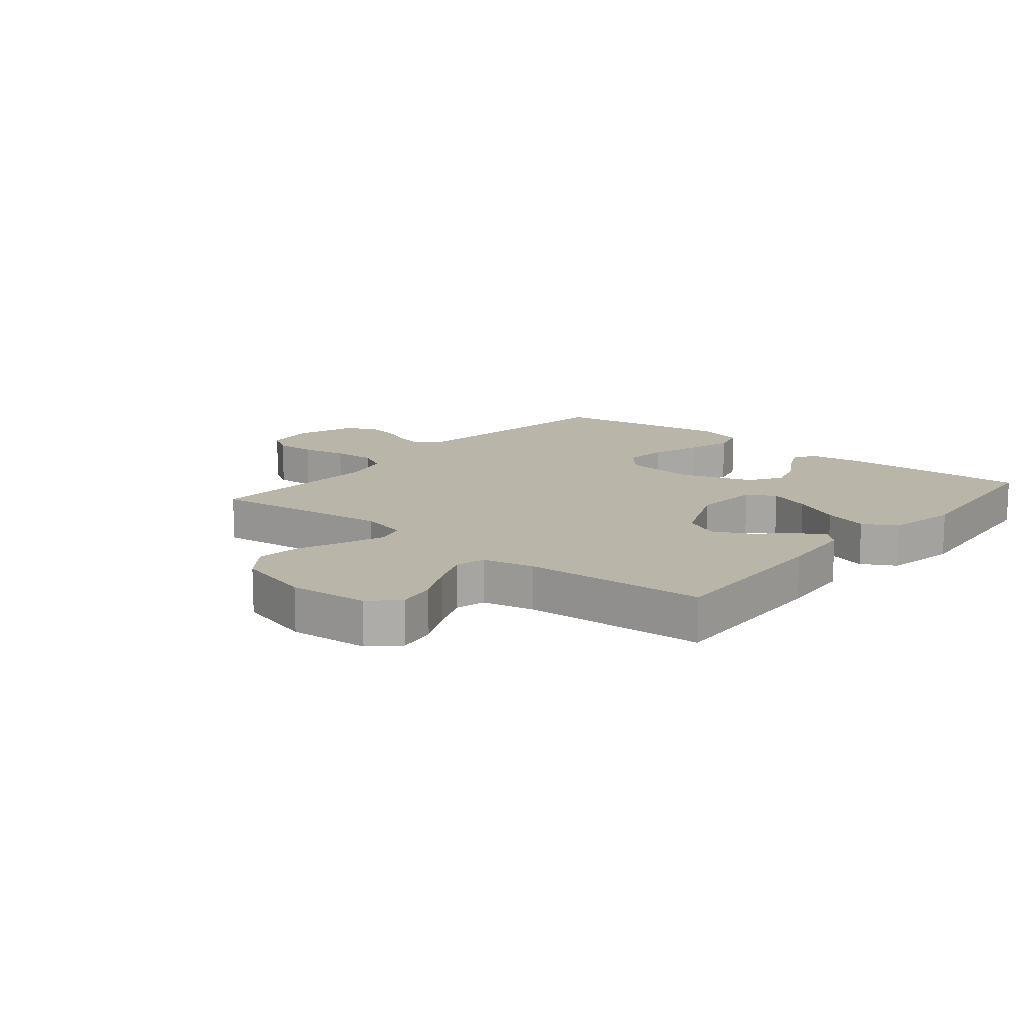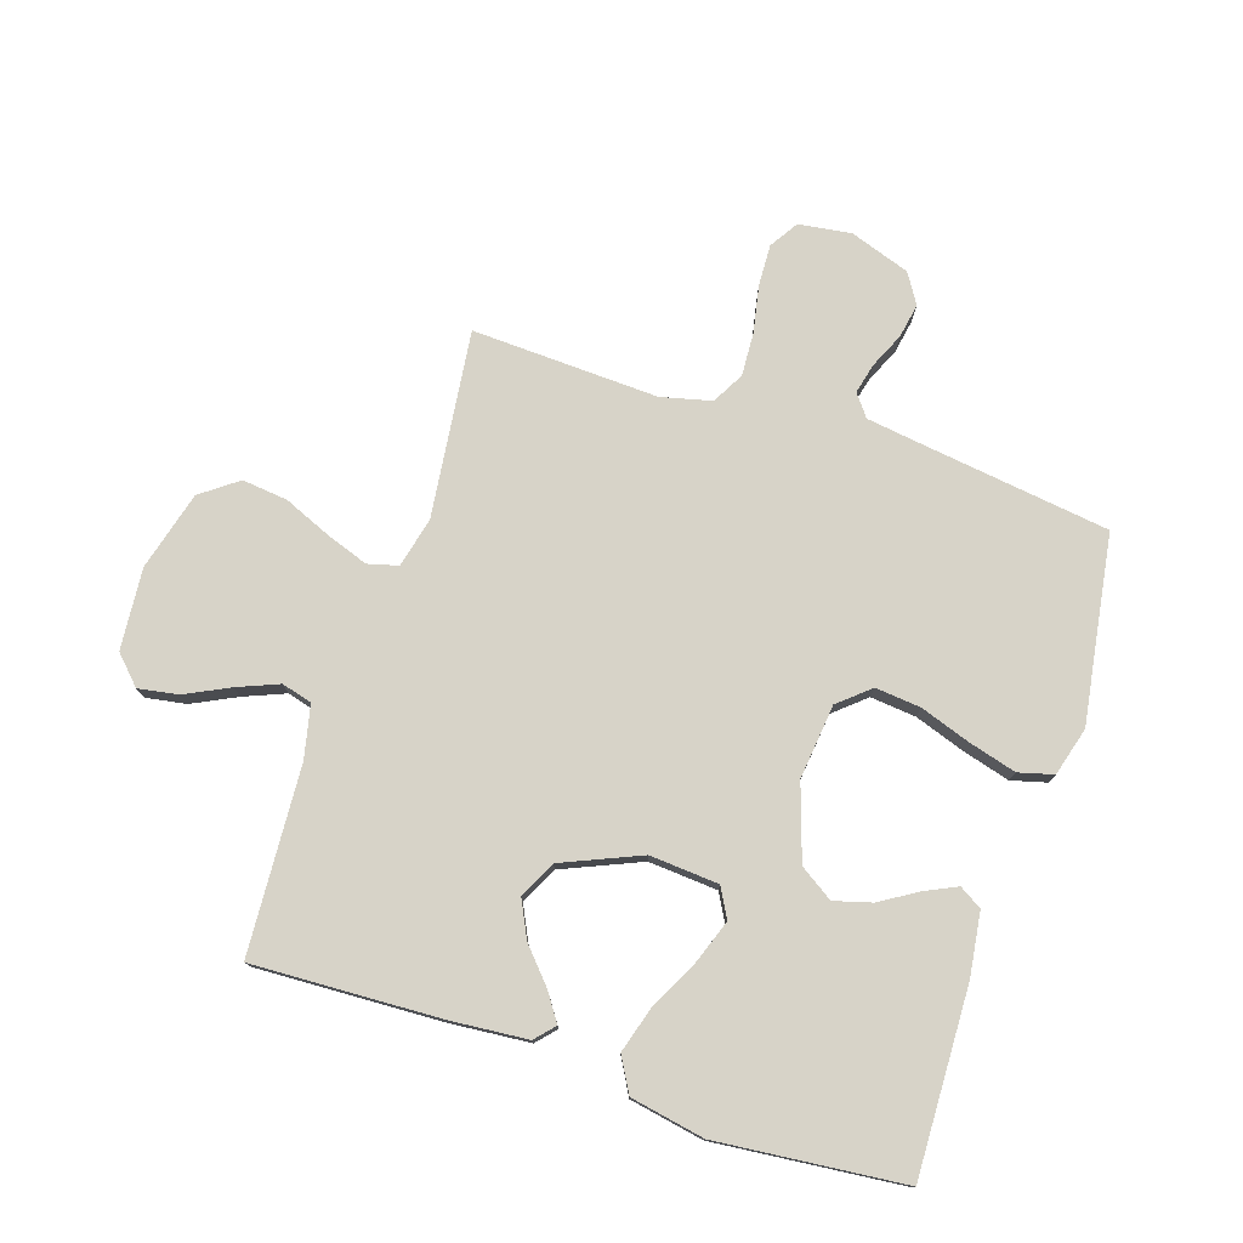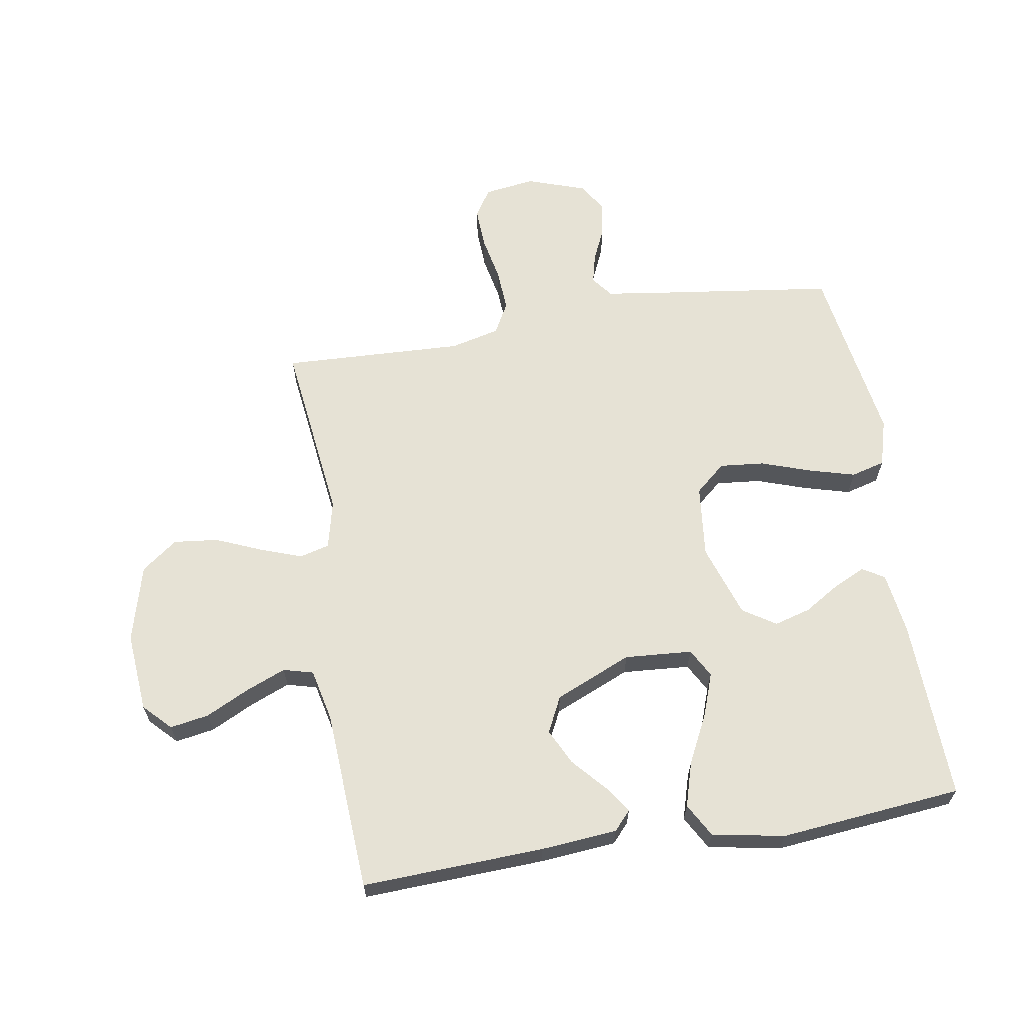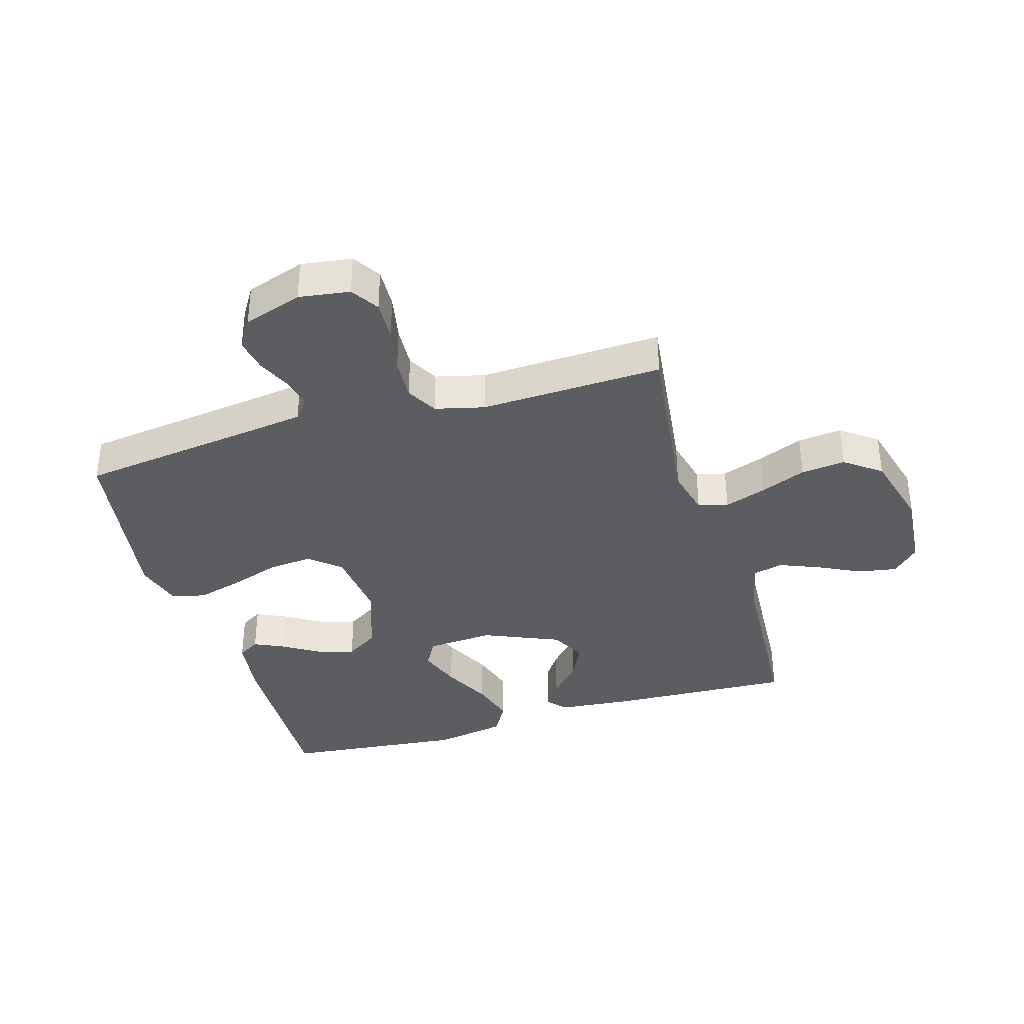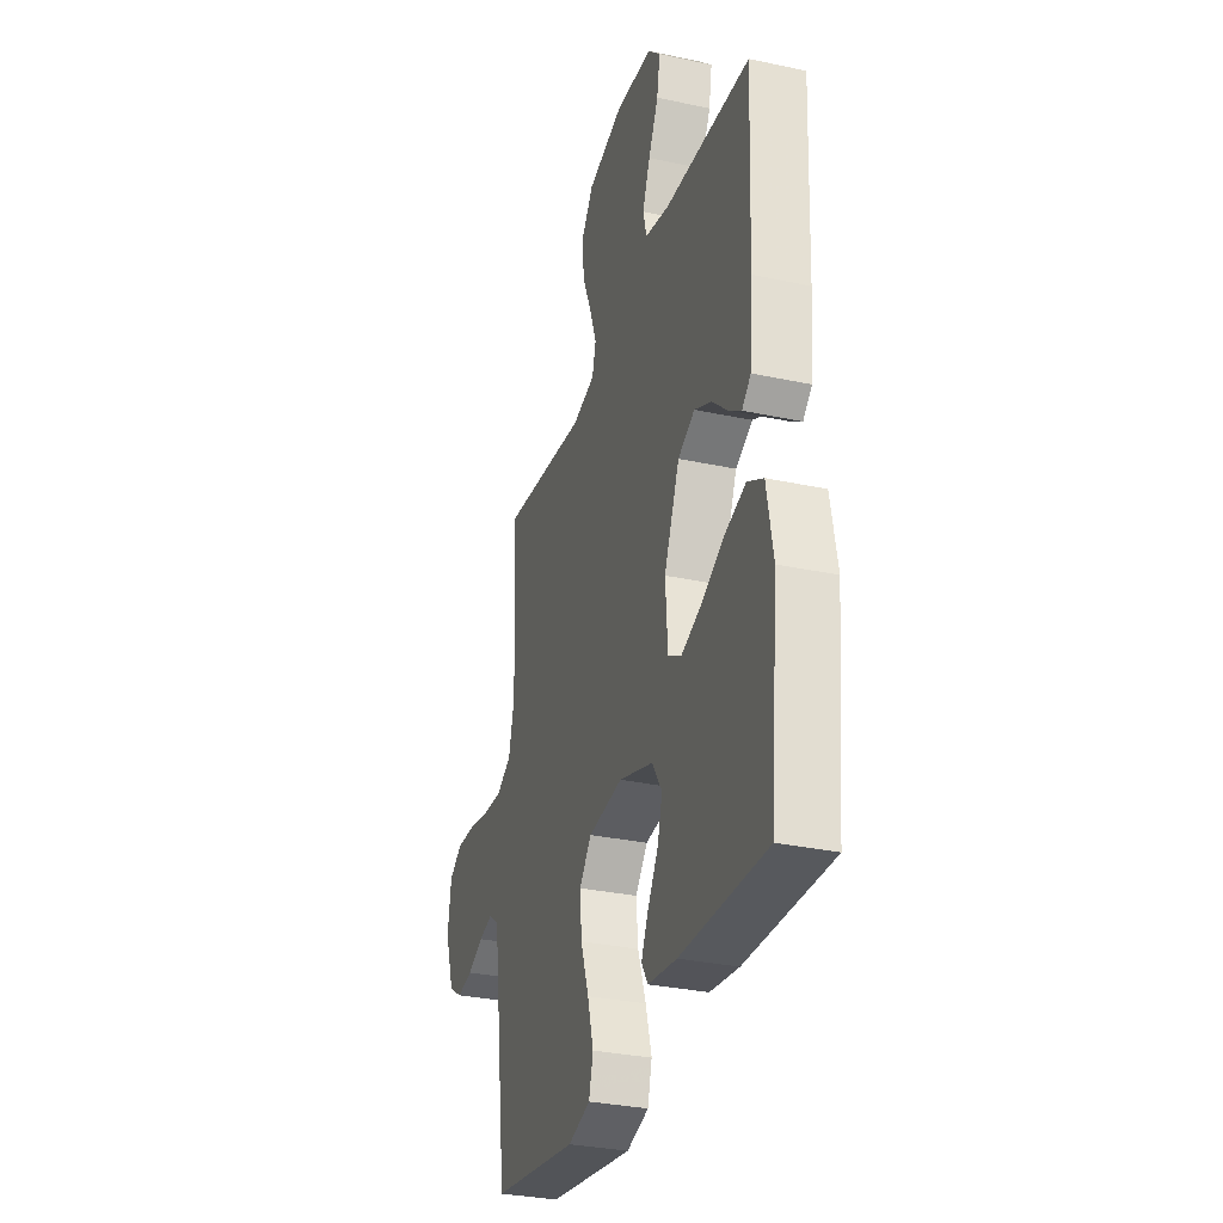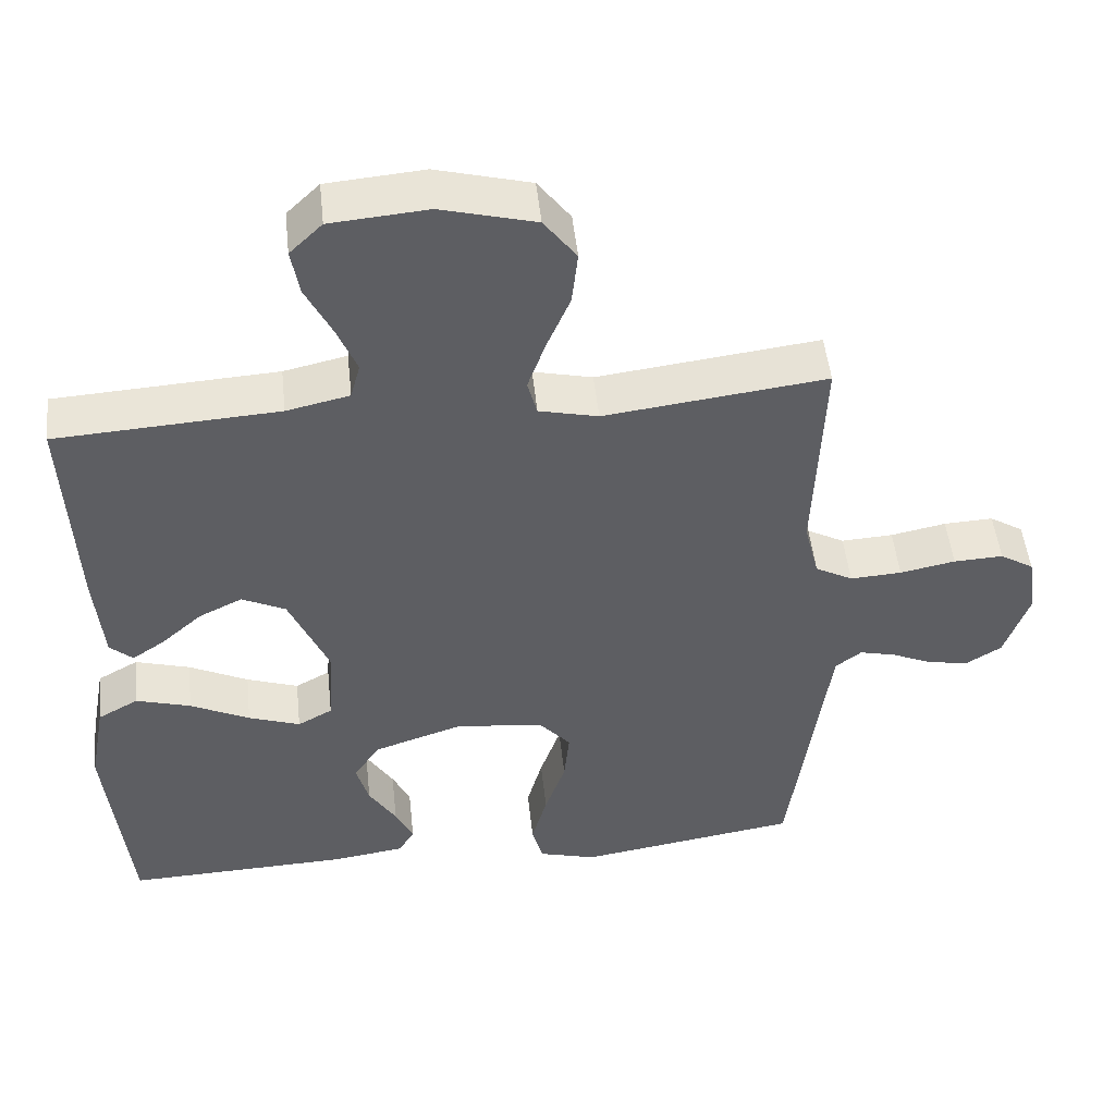
<metadata>
{"format":"obj","ext":"obj","renderer":"f3d","projection":"perspective","resolution":1024,"background":"white","views":[{"elev":13.5,"azim":39.6,"up":"+Y"},{"elev":76.9,"azim":108.2,"up":"+Y"},{"elev":64.0,"azim":80.7,"up":"+Y"},{"elev":-36.5,"azim":-73.5,"up":"+Y"},{"elev":-31.4,"azim":73.0,"up":"+Z"},{"elev":49.8,"azim":173.9,"up":"+Z"}]}
</metadata>
<code>
v 0.5 0.07 -0.5
v 0.2 0.07 -0.49
v 0.099 0.07 -0.476
v 0.077 0.07 -0.44
v 0.101 0.07 -0.389
v 0.138 0.07 -0.329
v 0.155 0.07 -0.269
v 0.12 0.07 -0.215
v 0 0.07 -0.175
v -0.12 0.07 -0.188
v -0.163 0.07 -0.238
v -0.156 0.07 -0.311
v -0.128 0.07 -0.393
v -0.107 0.07 -0.469
v -0.122 0.07 -0.525
v -0.2 0.07 -0.547
v -0.5 0.07 -0.5
v -0.54 0.07 -0.2
v -0.553 0.07 -0.107
v -0.588 0.07 -0.08
v -0.637 0.07 -0.092
v -0.693 0.07 -0.117
v -0.748 0.07 -0.127
v -0.796 0.07 -0.097
v -0.829 0.07 0
v -0.817 0.07 0.084
v -0.771 0.07 0.113
v -0.704 0.07 0.11
v -0.629 0.07 0.095
v -0.559 0.07 0.091
v -0.508 0.07 0.119
v -0.488 0.07 0.2
v -0.5 0.07 0.5
v -0.2 0.07 0.463
v -0.12 0.07 0.482
v -0.107 0.07 0.531
v -0.131 0.07 0.599
v -0.163 0.07 0.675
v -0.171 0.07 0.748
v -0.127 0.07 0.807
v 0 0.07 0.841
v 0.131 0.07 0.83
v 0.175 0.07 0.787
v 0.164 0.07 0.723
v 0.129 0.07 0.652
v 0.102 0.07 0.586
v 0.115 0.07 0.537
v 0.2 0.07 0.518
v 0.5 0.07 0.5
v 0.487 0.07 0.2
v 0.476 0.07 0.075
v 0.445 0.07 0.047
v 0.401 0.07 0.077
v 0.346 0.07 0.126
v 0.287 0.07 0.155
v 0.228 0.07 0.126
v 0.174 0.07 0
v 0.182 0.07 -0.111
v 0.229 0.07 -0.137
v 0.299 0.07 -0.112
v 0.379 0.07 -0.072
v 0.453 0.07 -0.05
v 0.508 0.07 -0.081
v 0.53 0.07 -0.2
v 0.5 0 -0.5
v 0.2 0 -0.49
v 0.099 0 -0.476
v 0.077 0 -0.44
v 0.101 0 -0.389
v 0.138 0 -0.329
v 0.155 0 -0.269
v 0.12 0 -0.215
v 0 0 -0.175
v -0.12 0 -0.188
v -0.163 0 -0.238
v -0.156 0 -0.311
v -0.128 0 -0.393
v -0.107 0 -0.469
v -0.122 0 -0.525
v -0.2 0 -0.547
v -0.5 0 -0.5
v -0.54 0 -0.2
v -0.553 0 -0.107
v -0.588 0 -0.08
v -0.637 0 -0.092
v -0.693 0 -0.117
v -0.748 0 -0.127
v -0.796 0 -0.097
v -0.829 0 0
v -0.817 0 0.084
v -0.771 0 0.113
v -0.704 0 0.11
v -0.629 0 0.095
v -0.559 0 0.091
v -0.508 0 0.119
v -0.488 0 0.2
v -0.5 0 0.5
v -0.2 0 0.463
v -0.12 0 0.482
v -0.107 0 0.531
v -0.131 0 0.599
v -0.163 0 0.675
v -0.171 0 0.748
v -0.127 0 0.807
v 0 0 0.841
v 0.131 0 0.83
v 0.175 0 0.787
v 0.164 0 0.723
v 0.129 0 0.652
v 0.102 0 0.586
v 0.115 0 0.537
v 0.2 0 0.518
v 0.5 0 0.5
v 0.487 0 0.2
v 0.476 0 0.075
v 0.445 0 0.047
v 0.401 0 0.077
v 0.346 0 0.126
v 0.287 0 0.155
v 0.228 0 0.126
v 0.174 0 0
v 0.182 0 -0.111
v 0.229 0 -0.137
v 0.299 0 -0.112
v 0.379 0 -0.072
v 0.453 0 -0.05
v 0.508 0 -0.081
v 0.53 0 -0.2
f 60 61 62 63
f 59 60 63 64
f 51 52 53 54
f 51 54 55
f 48 49 50 51
f 47 48 51 55
f 42 43 44 45
f 42 45 46
f 41 42 46
f 40 41 46 47
f 37 38 39 40
f 36 37 40 47
f 32 33 34
f 31 32 34 35
f 26 27 28 29
f 26 29 30
f 25 26 30
f 24 25 30
f 21 22 23 24
f 20 21 24 30
f 19 20 30 31
f 15 16 17 18
f 12 13 14 15
f 12 15 18 19
f 3 4 5 6
f 3 6 7
f 2 3 7
f 59 64 1 2
f 58 59 2 7
f 57 58 7 8
f 36 47 55 56
f 35 36 56 57
f 11 12 19 31
f 10 11 31 35
f 9 10 35 57
f 8 9 57
f 127 126 125 124
f 128 127 124 123
f 118 117 116 115
f 119 118 115
f 115 114 113 112
f 119 115 112 111
f 109 108 107 106
f 110 109 106
f 110 106 105
f 111 110 105 104
f 104 103 102 101
f 111 104 101 100
f 98 97 96
f 99 98 96 95
f 93 92 91 90
f 94 93 90
f 94 90 89
f 94 89 88
f 88 87 86 85
f 94 88 85 84
f 95 94 84 83
f 82 81 80 79
f 79 78 77 76
f 83 82 79 76
f 70 69 68 67
f 71 70 67
f 71 67 66
f 66 65 128 123
f 71 66 123 122
f 72 71 122 121
f 120 119 111 100
f 121 120 100 99
f 95 83 76 75
f 99 95 75 74
f 121 99 74 73
f 121 73 72
f 1 65 66 2
f 2 66 67 3
f 3 67 68 4
f 4 68 69 5
f 5 69 70 6
f 6 70 71 7
f 7 71 72 8
f 8 72 73 9
f 9 73 74 10
f 10 74 75 11
f 11 75 76 12
f 12 76 77 13
f 13 77 78 14
f 14 78 79 15
f 15 79 80 16
f 16 80 81 17
f 17 81 82 18
f 18 82 83 19
f 19 83 84 20
f 20 84 85 21
f 21 85 86 22
f 22 86 87 23
f 23 87 88 24
f 24 88 89 25
f 25 89 90 26
f 26 90 91 27
f 27 91 92 28
f 28 92 93 29
f 29 93 94 30
f 30 94 95 31
f 31 95 96 32
f 32 96 97 33
f 33 97 98 34
f 34 98 99 35
f 35 99 100 36
f 36 100 101 37
f 37 101 102 38
f 38 102 103 39
f 39 103 104 40
f 40 104 105 41
f 41 105 106 42
f 42 106 107 43
f 43 107 108 44
f 44 108 109 45
f 45 109 110 46
f 46 110 111 47
f 47 111 112 48
f 48 112 113 49
f 49 113 114 50
f 50 114 115 51
f 51 115 116 52
f 52 116 117 53
f 53 117 118 54
f 54 118 119 55
f 55 119 120 56
f 56 120 121 57
f 57 121 122 58
f 58 122 123 59
f 59 123 124 60
f 60 124 125 61
f 61 125 126 62
f 62 126 127 63
f 63 127 128 64
f 64 128 65 1

</code>
